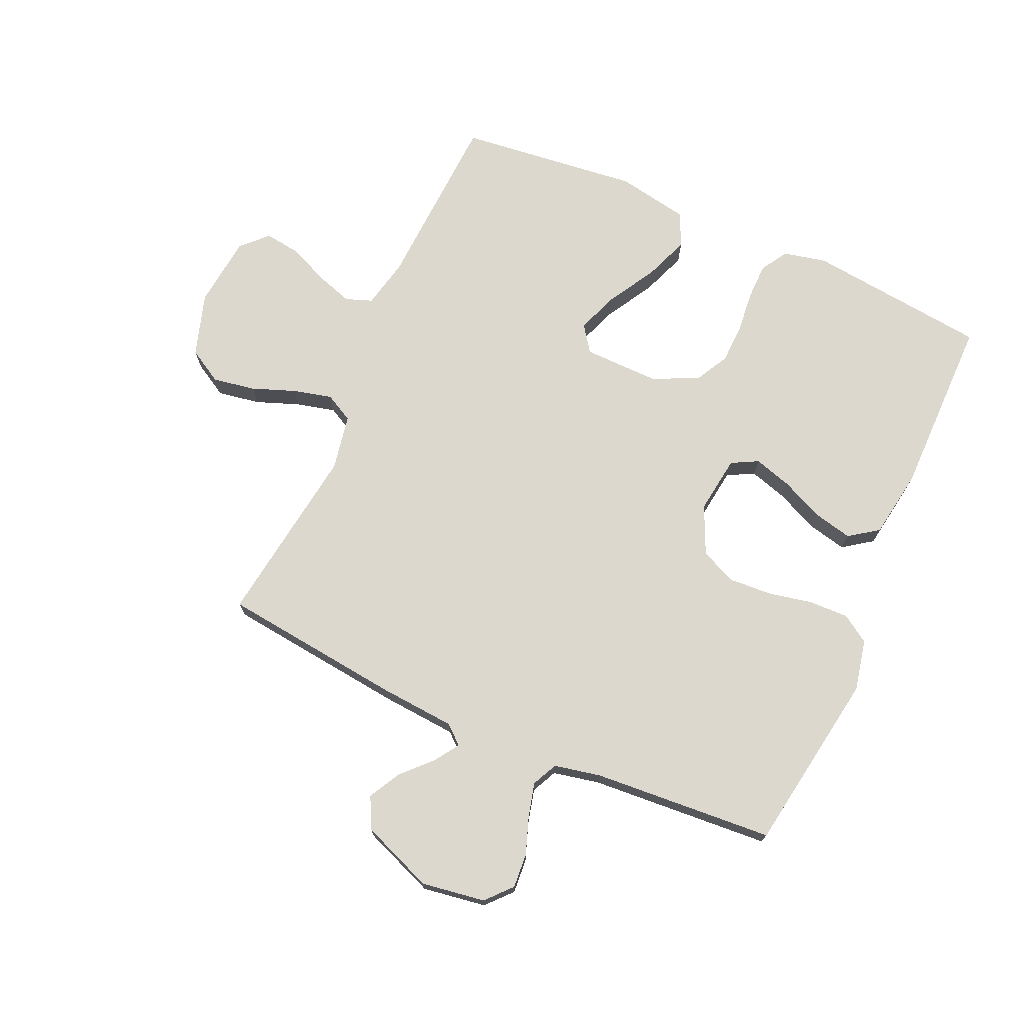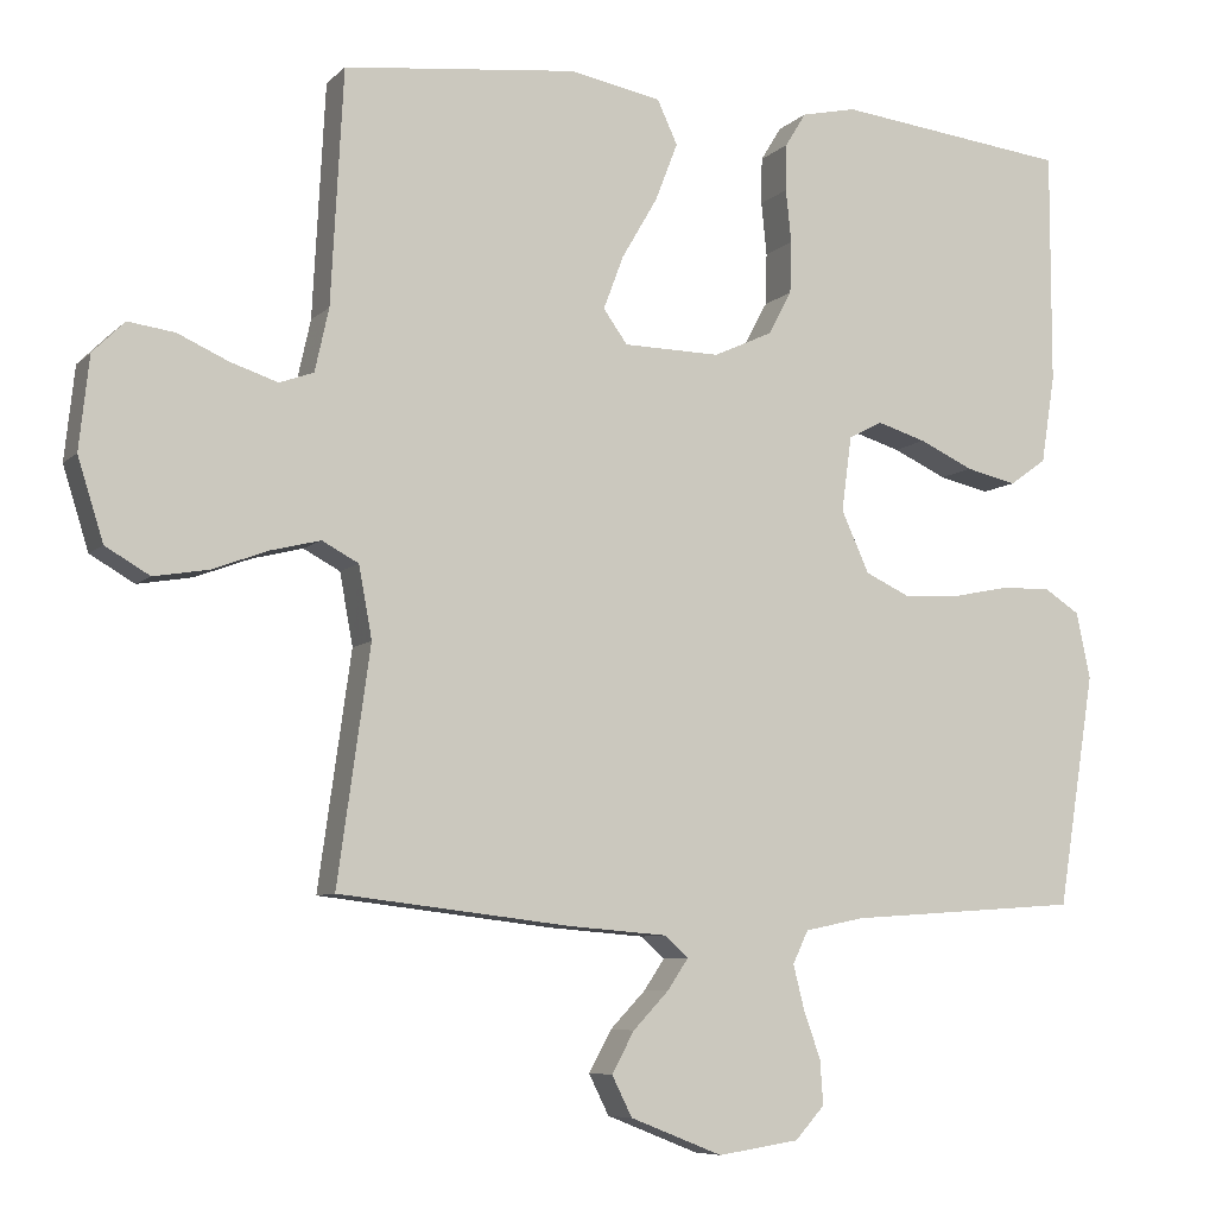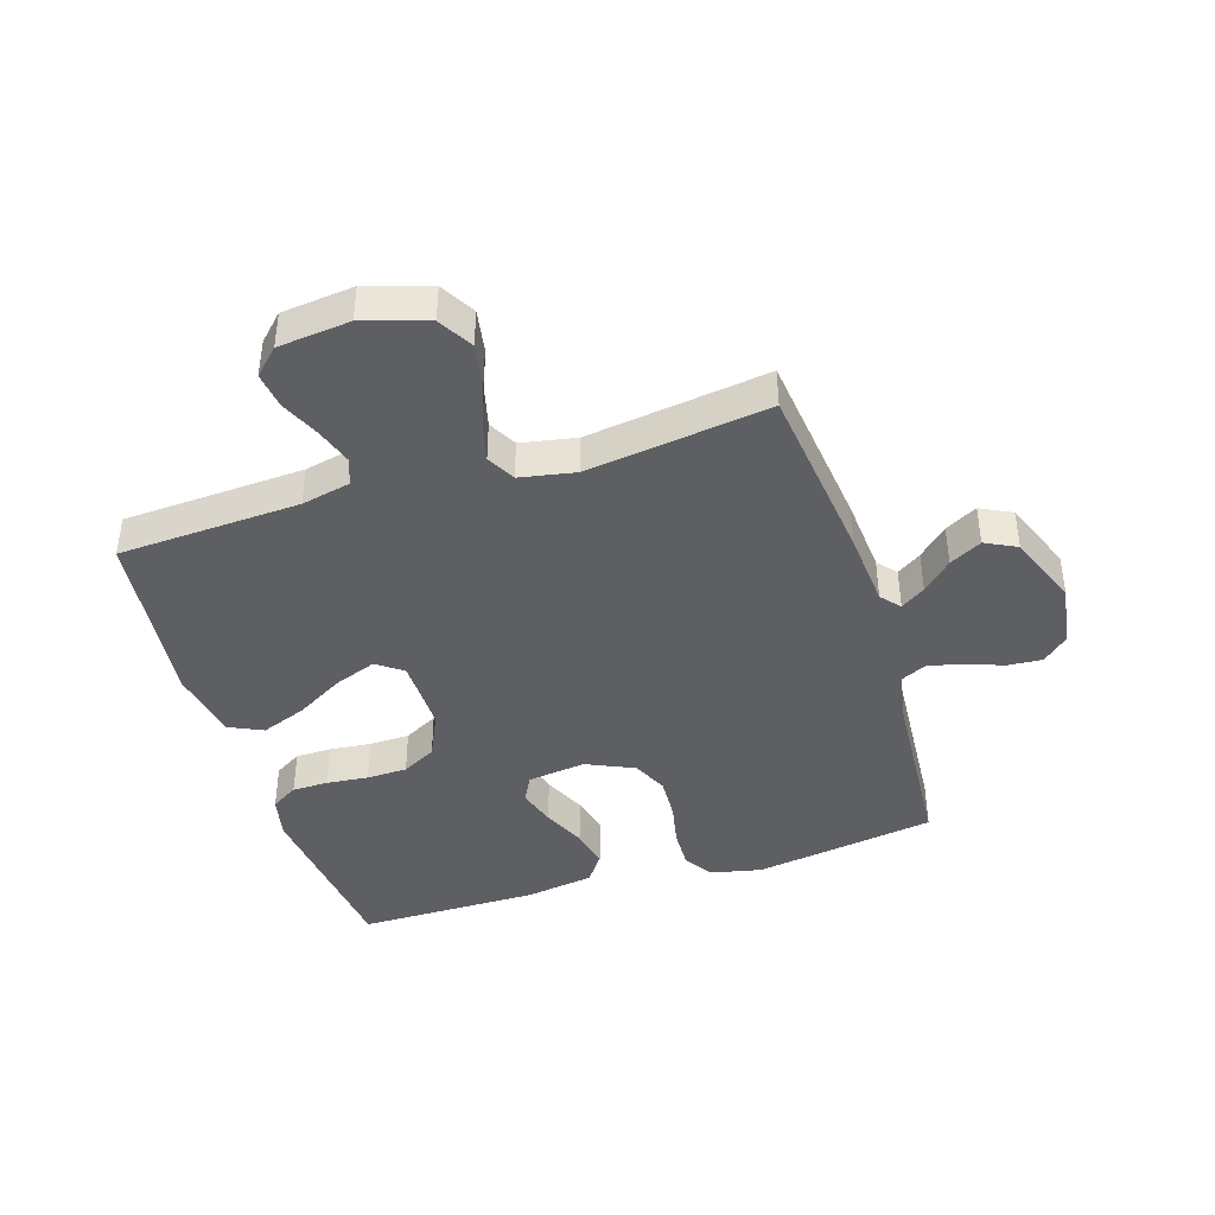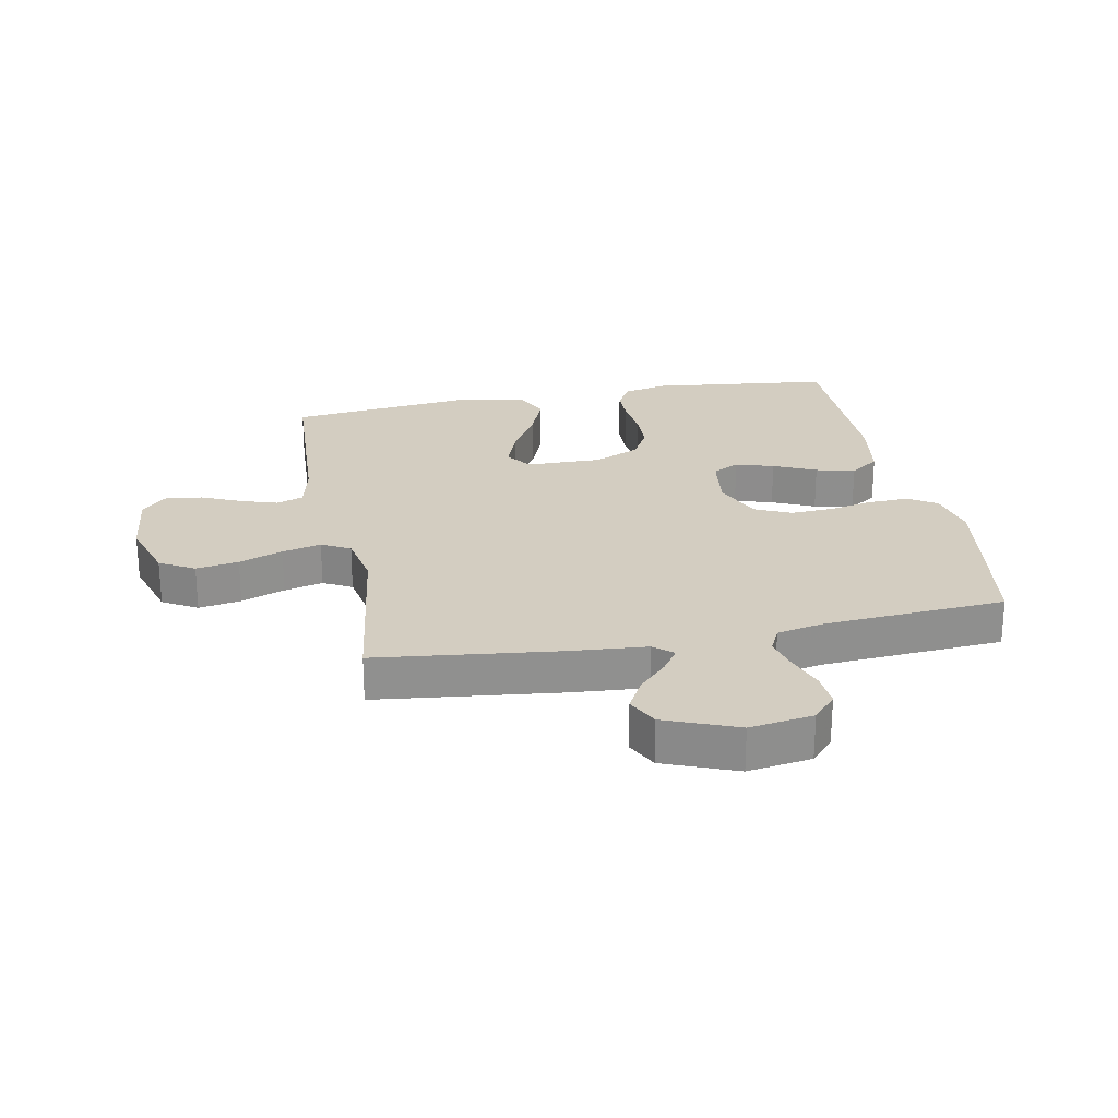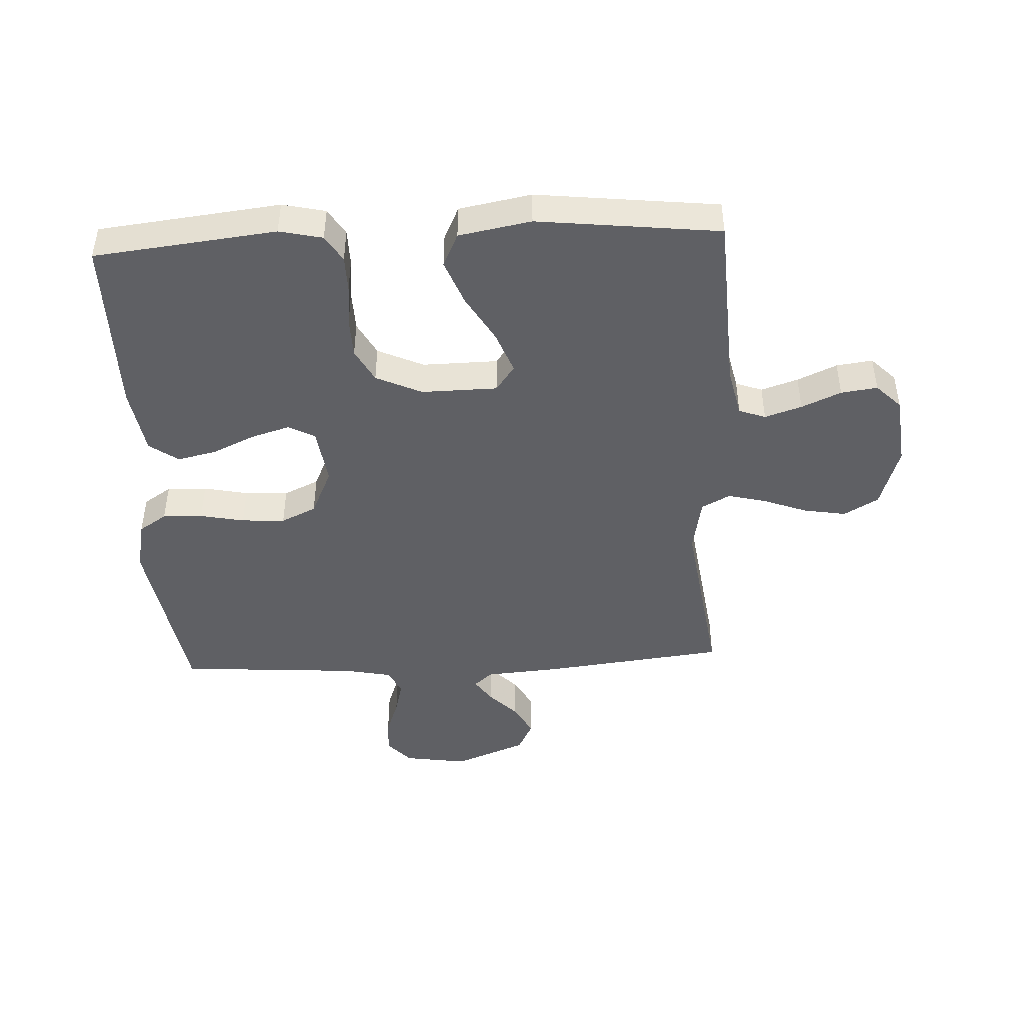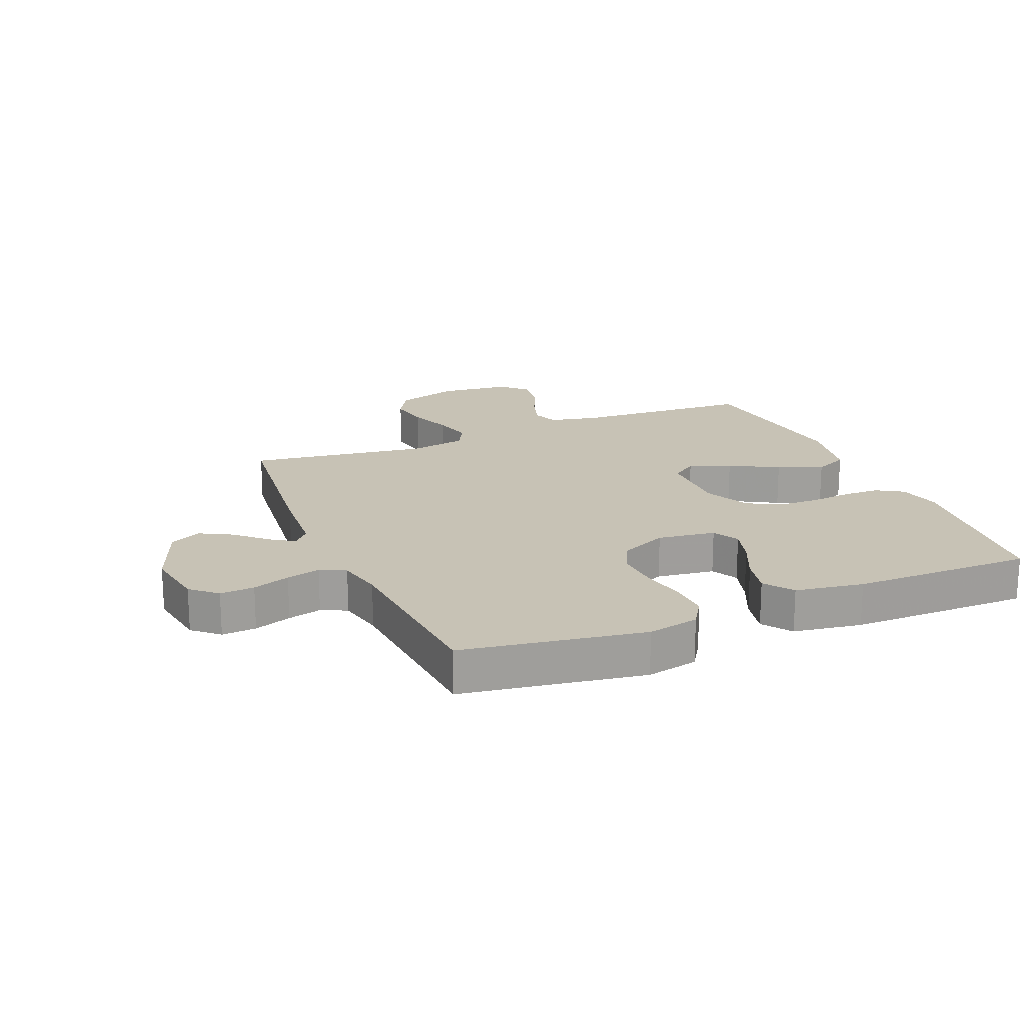
<metadata>
{"format":"obj","ext":"obj","renderer":"f3d","projection":"perspective","resolution":1024,"background":"white","views":[{"elev":72.6,"azim":-156.0,"up":"+Y"},{"elev":-7.5,"azim":156.1,"up":"+Z"},{"elev":-41.7,"azim":107.4,"up":"+Y"},{"elev":24.8,"azim":169.0,"up":"+Y"},{"elev":-45.1,"azim":2.8,"up":"+Y"},{"elev":19.0,"azim":-112.8,"up":"+Y"}]}
</metadata>
<code>
v -0.5 0.07 -0.5
v -0.548 0.07 -0.2
v -0.53 0.07 -0.115
v -0.484 0.07 -0.085
v -0.418 0.07 -0.087
v -0.345 0.07 -0.102
v -0.273 0.07 -0.106
v -0.215 0.07 -0.079
v -0.179 0.07 0
v -0.192 0.07 0.096
v -0.236 0.07 0.119
v -0.299 0.07 0.1
v -0.369 0.07 0.068
v -0.434 0.07 0.053
v -0.482 0.07 0.087
v -0.5 0.07 0.2
v -0.5 0.07 0.5
v -0.2 0.07 0.534
v -0.129 0.07 0.518
v -0.102 0.07 0.474
v -0.101 0.07 0.414
v -0.108 0.07 0.346
v -0.106 0.07 0.279
v -0.076 0.07 0.223
v 0 0.07 0.188
v 0.125 0.07 0.19
v 0.156 0.07 0.233
v 0.13 0.07 0.302
v 0.084 0.07 0.381
v 0.055 0.07 0.456
v 0.081 0.07 0.512
v 0.2 0.07 0.534
v 0.5 0.07 0.5
v 0.516 0.07 0.2
v 0.534 0.07 0.119
v 0.578 0.07 0.103
v 0.639 0.07 0.123
v 0.704 0.07 0.152
v 0.764 0.07 0.16
v 0.805 0.07 0.119
v 0.818 0.07 0
v 0.785 0.07 -0.105
v 0.728 0.07 -0.138
v 0.658 0.07 -0.126
v 0.586 0.07 -0.099
v 0.522 0.07 -0.083
v 0.475 0.07 -0.108
v 0.458 0.07 -0.2
v 0.5 0.07 -0.5
v 0.2 0.07 -0.535
v 0.074 0.07 -0.545
v 0.043 0.07 -0.572
v 0.07 0.07 -0.612
v 0.116 0.07 -0.66
v 0.145 0.07 -0.713
v 0.119 0.07 -0.765
v 0 0.07 -0.812
v -0.105 0.07 -0.796
v -0.143 0.07 -0.754
v -0.139 0.07 -0.697
v -0.117 0.07 -0.635
v -0.103 0.07 -0.579
v -0.123 0.07 -0.537
v -0.2 0.07 -0.521
v -0.5 0 -0.5
v -0.548 0 -0.2
v -0.53 0 -0.115
v -0.484 0 -0.085
v -0.418 0 -0.087
v -0.345 0 -0.102
v -0.273 0 -0.106
v -0.215 0 -0.079
v -0.179 0 0
v -0.192 0 0.096
v -0.236 0 0.119
v -0.299 0 0.1
v -0.369 0 0.068
v -0.434 0 0.053
v -0.482 0 0.087
v -0.5 0 0.2
v -0.5 0 0.5
v -0.2 0 0.534
v -0.129 0 0.518
v -0.102 0 0.474
v -0.101 0 0.414
v -0.108 0 0.346
v -0.106 0 0.279
v -0.076 0 0.223
v 0 0 0.188
v 0.125 0 0.19
v 0.156 0 0.233
v 0.13 0 0.302
v 0.084 0 0.381
v 0.055 0 0.456
v 0.081 0 0.512
v 0.2 0 0.534
v 0.5 0 0.5
v 0.516 0 0.2
v 0.534 0 0.119
v 0.578 0 0.103
v 0.639 0 0.123
v 0.704 0 0.152
v 0.764 0 0.16
v 0.805 0 0.119
v 0.818 0 0
v 0.785 0 -0.105
v 0.728 0 -0.138
v 0.658 0 -0.126
v 0.586 0 -0.099
v 0.522 0 -0.083
v 0.475 0 -0.108
v 0.458 0 -0.2
v 0.5 0 -0.5
v 0.2 0 -0.535
v 0.074 0 -0.545
v 0.043 0 -0.572
v 0.07 0 -0.612
v 0.116 0 -0.66
v 0.145 0 -0.713
v 0.119 0 -0.765
v 0 0 -0.812
v -0.105 0 -0.796
v -0.143 0 -0.754
v -0.139 0 -0.697
v -0.117 0 -0.635
v -0.103 0 -0.579
v -0.123 0 -0.537
v -0.2 0 -0.521
f 59 60 61
f 58 59 61
f 57 58 61
f 56 57 61
f 55 56 61
f 54 55 61
f 53 54 61
f 52 53 61 62
f 51 52 62 63
f 51 63 64
f 50 51 64
f 49 50 64
f 48 49 64
f 43 44 45
f 42 43 45
f 41 42 45
f 40 41 45
f 39 40 45
f 38 39 45
f 37 38 45
f 36 37 45 46
f 35 36 46 47
f 32 33 34
f 31 32 34
f 30 31 34
f 29 30 34
f 28 29 34
f 34 35 47
f 28 34 47
f 27 28 47
f 20 21 22
f 19 20 22
f 18 19 22
f 17 18 22
f 16 17 22
f 15 16 22
f 14 15 22
f 13 14 22
f 12 13 22
f 11 12 22 23
f 10 11 23 24
f 4 5 6
f 3 4 6
f 2 3 6
f 1 2 6
f 64 1 6
f 64 6 7
f 47 48 64
f 27 47 64
f 26 27 64
f 25 26 64
f 9 10 24 25
f 8 9 25 64
f 7 8 64
f 125 124 123
f 125 123 122
f 125 122 121
f 125 121 120
f 125 120 119
f 125 119 118
f 125 118 117
f 126 125 117 116
f 127 126 116 115
f 128 127 115
f 128 115 114
f 128 114 113
f 128 113 112
f 109 108 107
f 109 107 106
f 109 106 105
f 109 105 104
f 109 104 103
f 109 103 102
f 109 102 101
f 110 109 101 100
f 111 110 100 99
f 98 97 96
f 98 96 95
f 98 95 94
f 98 94 93
f 98 93 92
f 111 99 98
f 111 98 92
f 111 92 91
f 86 85 84
f 86 84 83
f 86 83 82
f 86 82 81
f 86 81 80
f 86 80 79
f 86 79 78
f 86 78 77
f 86 77 76
f 87 86 76 75
f 88 87 75 74
f 70 69 68
f 70 68 67
f 70 67 66
f 70 66 65
f 70 65 128
f 71 70 128
f 128 112 111
f 128 111 91
f 128 91 90
f 128 90 89
f 89 88 74 73
f 128 89 73 72
f 128 72 71
f 1 65 66 2
f 2 66 67 3
f 3 67 68 4
f 4 68 69 5
f 5 69 70 6
f 6 70 71 7
f 7 71 72 8
f 8 72 73 9
f 9 73 74 10
f 10 74 75 11
f 11 75 76 12
f 12 76 77 13
f 13 77 78 14
f 14 78 79 15
f 15 79 80 16
f 16 80 81 17
f 17 81 82 18
f 18 82 83 19
f 19 83 84 20
f 20 84 85 21
f 21 85 86 22
f 22 86 87 23
f 23 87 88 24
f 24 88 89 25
f 25 89 90 26
f 26 90 91 27
f 27 91 92 28
f 28 92 93 29
f 29 93 94 30
f 30 94 95 31
f 31 95 96 32
f 32 96 97 33
f 33 97 98 34
f 34 98 99 35
f 35 99 100 36
f 36 100 101 37
f 37 101 102 38
f 38 102 103 39
f 39 103 104 40
f 40 104 105 41
f 41 105 106 42
f 42 106 107 43
f 43 107 108 44
f 44 108 109 45
f 45 109 110 46
f 46 110 111 47
f 47 111 112 48
f 48 112 113 49
f 49 113 114 50
f 50 114 115 51
f 51 115 116 52
f 52 116 117 53
f 53 117 118 54
f 54 118 119 55
f 55 119 120 56
f 56 120 121 57
f 57 121 122 58
f 58 122 123 59
f 59 123 124 60
f 60 124 125 61
f 61 125 126 62
f 62 126 127 63
f 63 127 128 64
f 64 128 65 1

</code>
